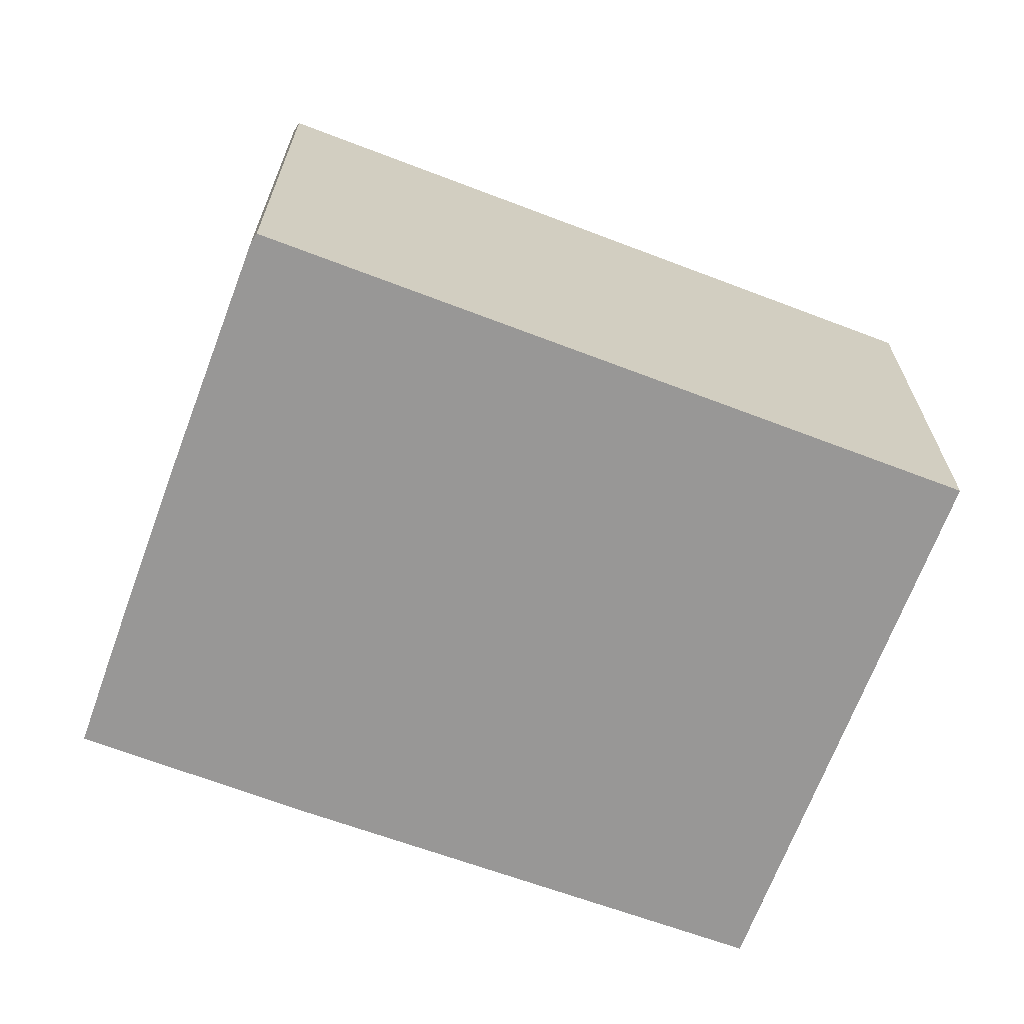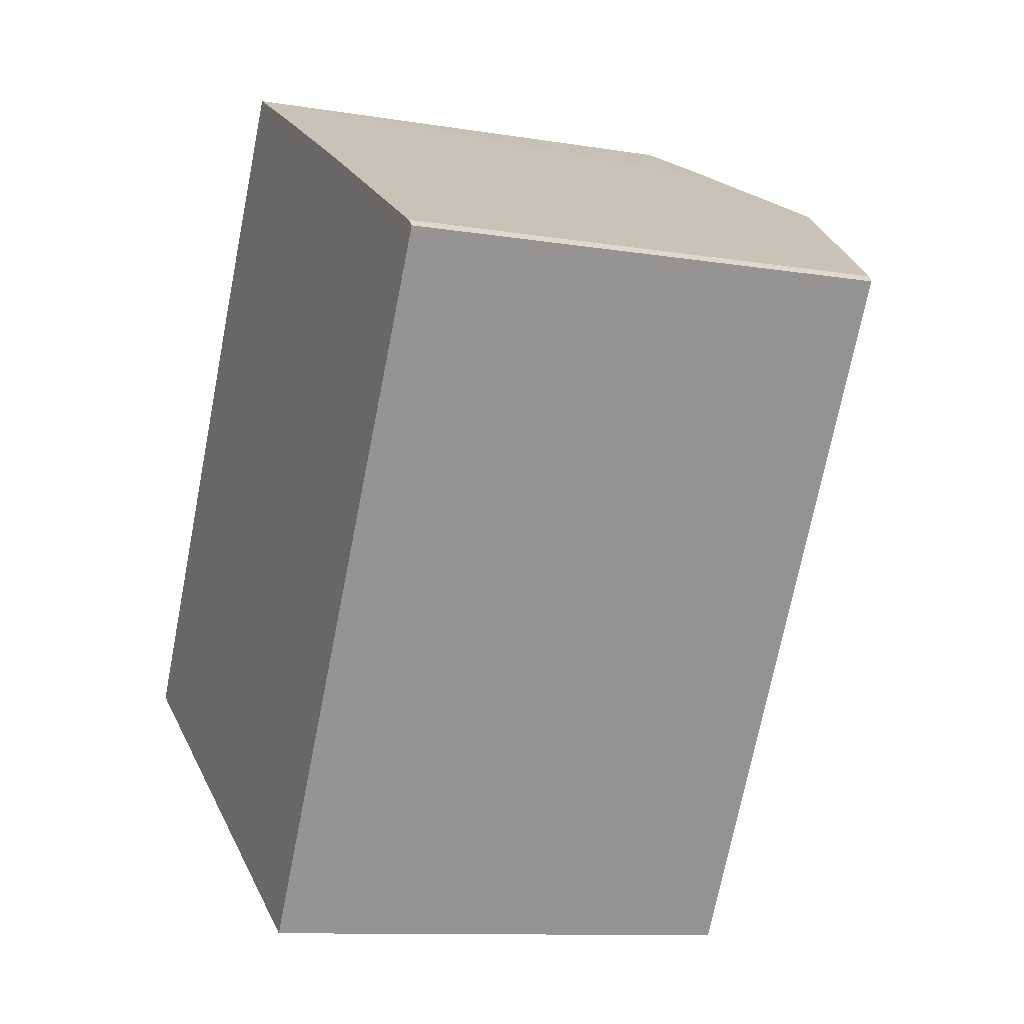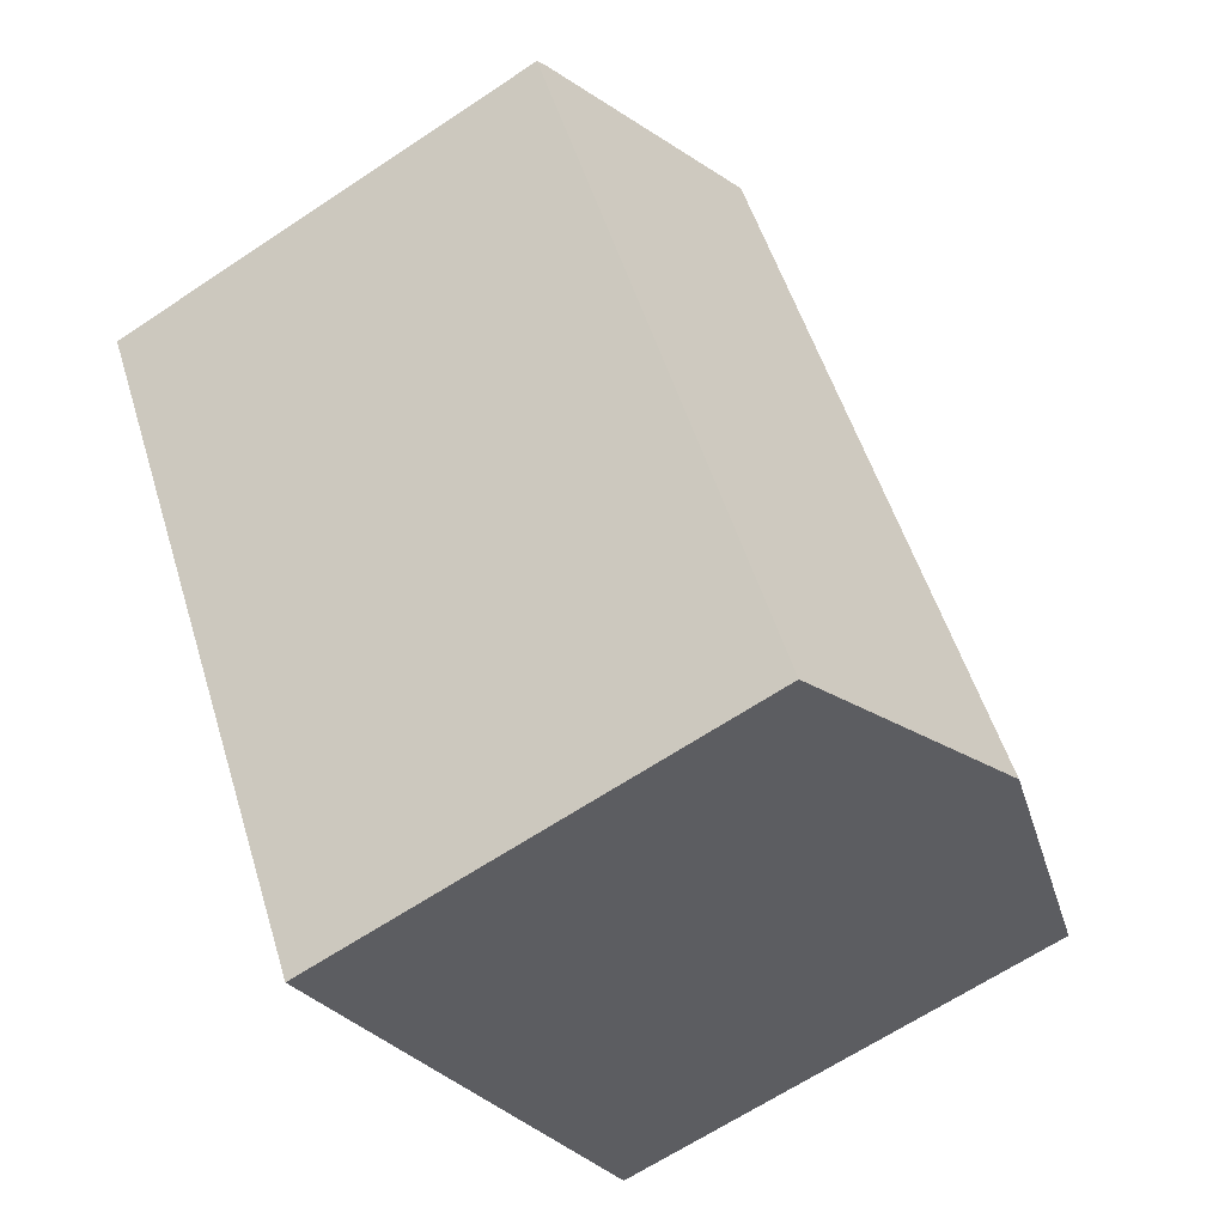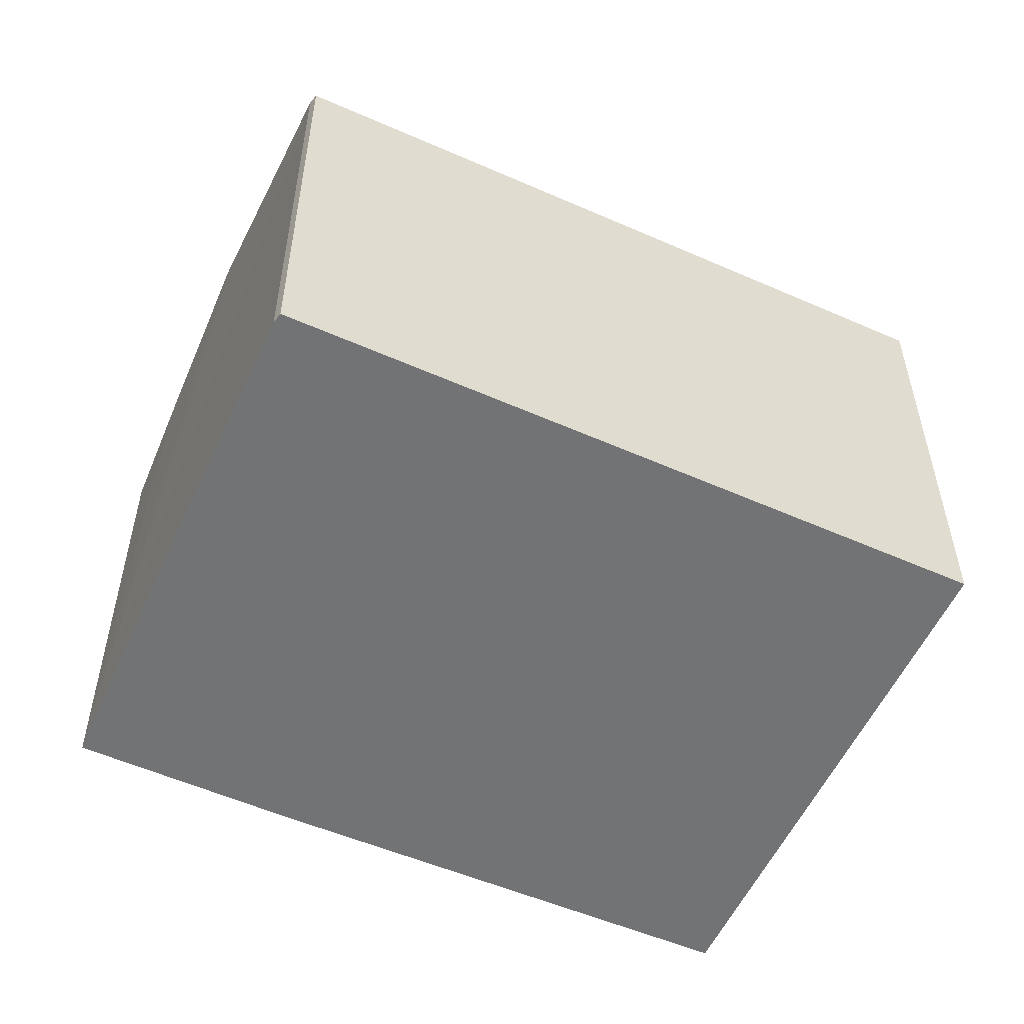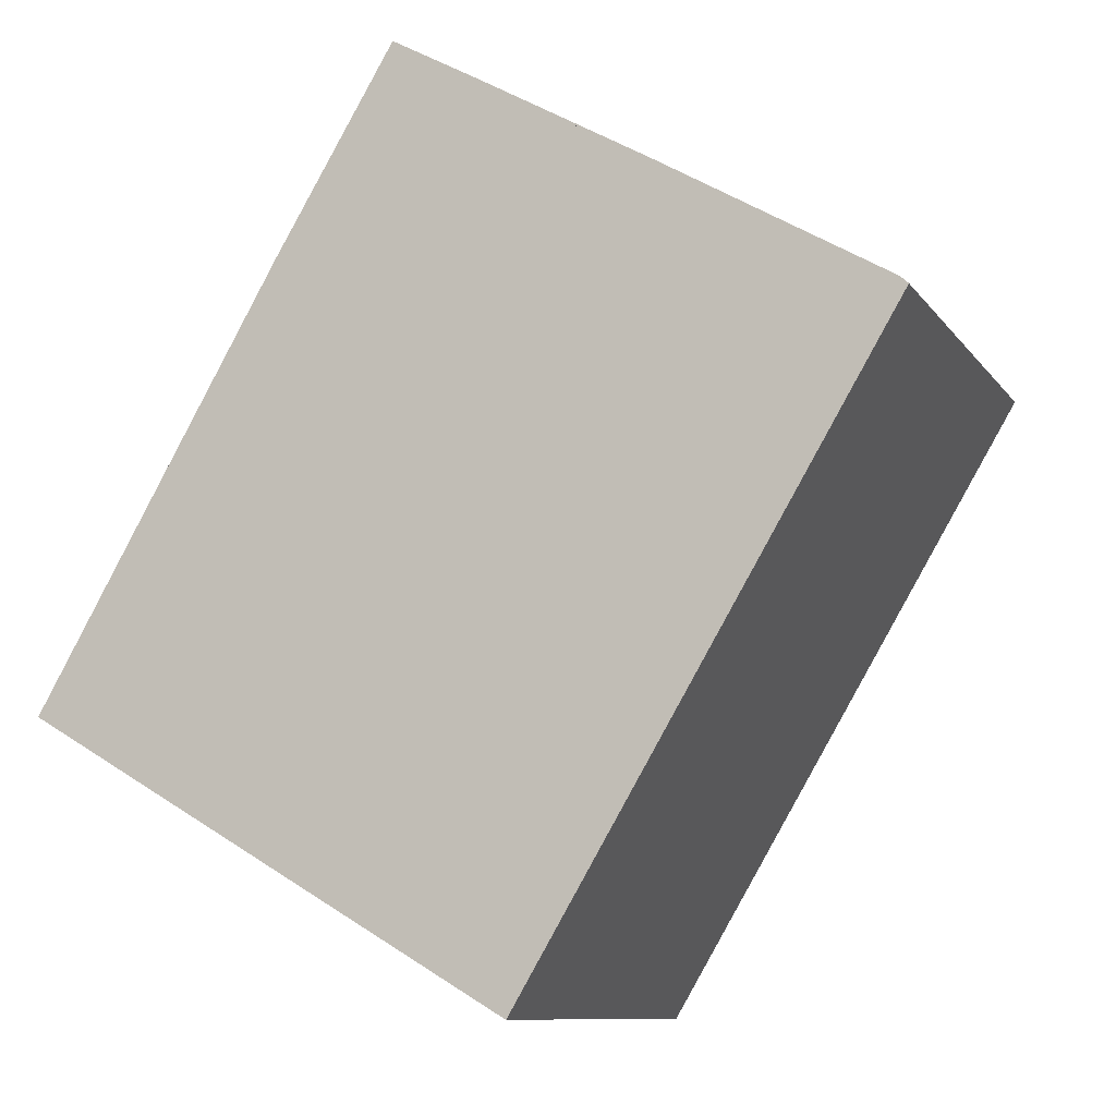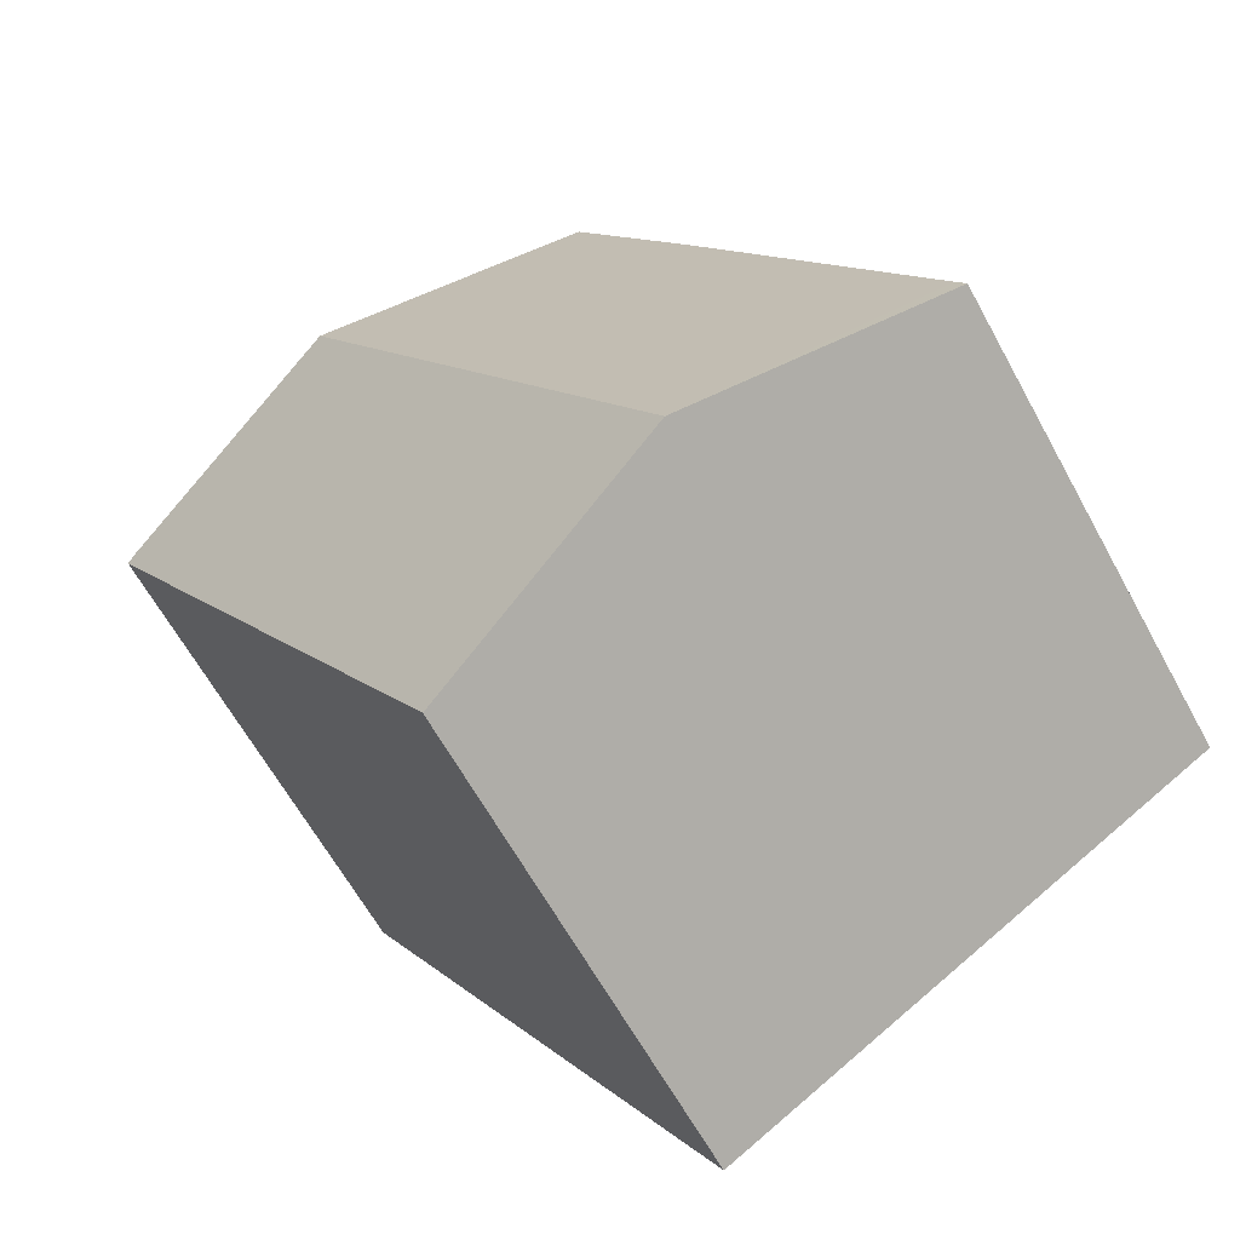
<metadata>
{"format":"obj","ext":"obj","renderer":"f3d","projection":"perspective","resolution":1024,"background":"white","views":[{"elev":-68.3,"azim":99.8,"up":"+Y"},{"elev":-10.6,"azim":67.6,"up":"+Z"},{"elev":-64.8,"azim":123.9,"up":"+Z"},{"elev":-55.7,"azim":95.8,"up":"+Y"},{"elev":-9.8,"azim":20.6,"up":"+Z"},{"elev":-63.2,"azim":-151.3,"up":"+Z"}]}
</metadata>
<code>
v  12.45 10.82 9.542
v  4.737 10.9 -2.795
v  12.16 10.9 9.708
v  16.82 9.579 6.973
v  16.98 9.526 6.822
v  9.577 9.526 -5.651
v  0.189 9.555 0.32
v  0 9.555 5.851e-16
v  4.844 9.511 8.51
v  7.213 9.509 12.51
v  9.004 10.01 11.51
v  16.98 -4.177e-16 6.822
v  9.577 3.46e-16 -5.651
v  0 0 0
v  4.737 1.711e-16 -2.795
v  4.844 -5.211e-16 8.51
v  0.189 -1.959e-17 0.32
v  7.213 -7.661e-16 12.51
v  16.82 -4.27e-16 6.973
v  9.004 -7.048e-16 11.51
v  12.16 -5.944e-16 9.708
v  12.45 -5.843e-16 9.542
g defaultobject
f 1 2 3
f 2 1 4
f 2 4 5
f 2 5 6
f 7 2 8
f 2 7 9
f 2 9 10
f 2 10 11
f 2 11 3
f 12 6 5
f 6 12 13
f 13 2 6
f 2 13 8
f 8 13 14
f 14 13 15
f 14 7 8
f 7 14 9
f 9 14 16
f 16 14 17
f 16 10 9
f 10 16 18
f 19 5 4
f 5 19 12
f 18 11 10
f 11 18 3
f 3 18 1
f 1 18 4
f 4 18 19
f 19 18 20
f 19 20 21
f 19 21 22
f 16 20 18
f 20 16 21
f 21 16 17
f 21 17 22
f 22 17 19
f 19 17 12
f 12 17 13
f 13 17 15
f 15 17 14

</code>
